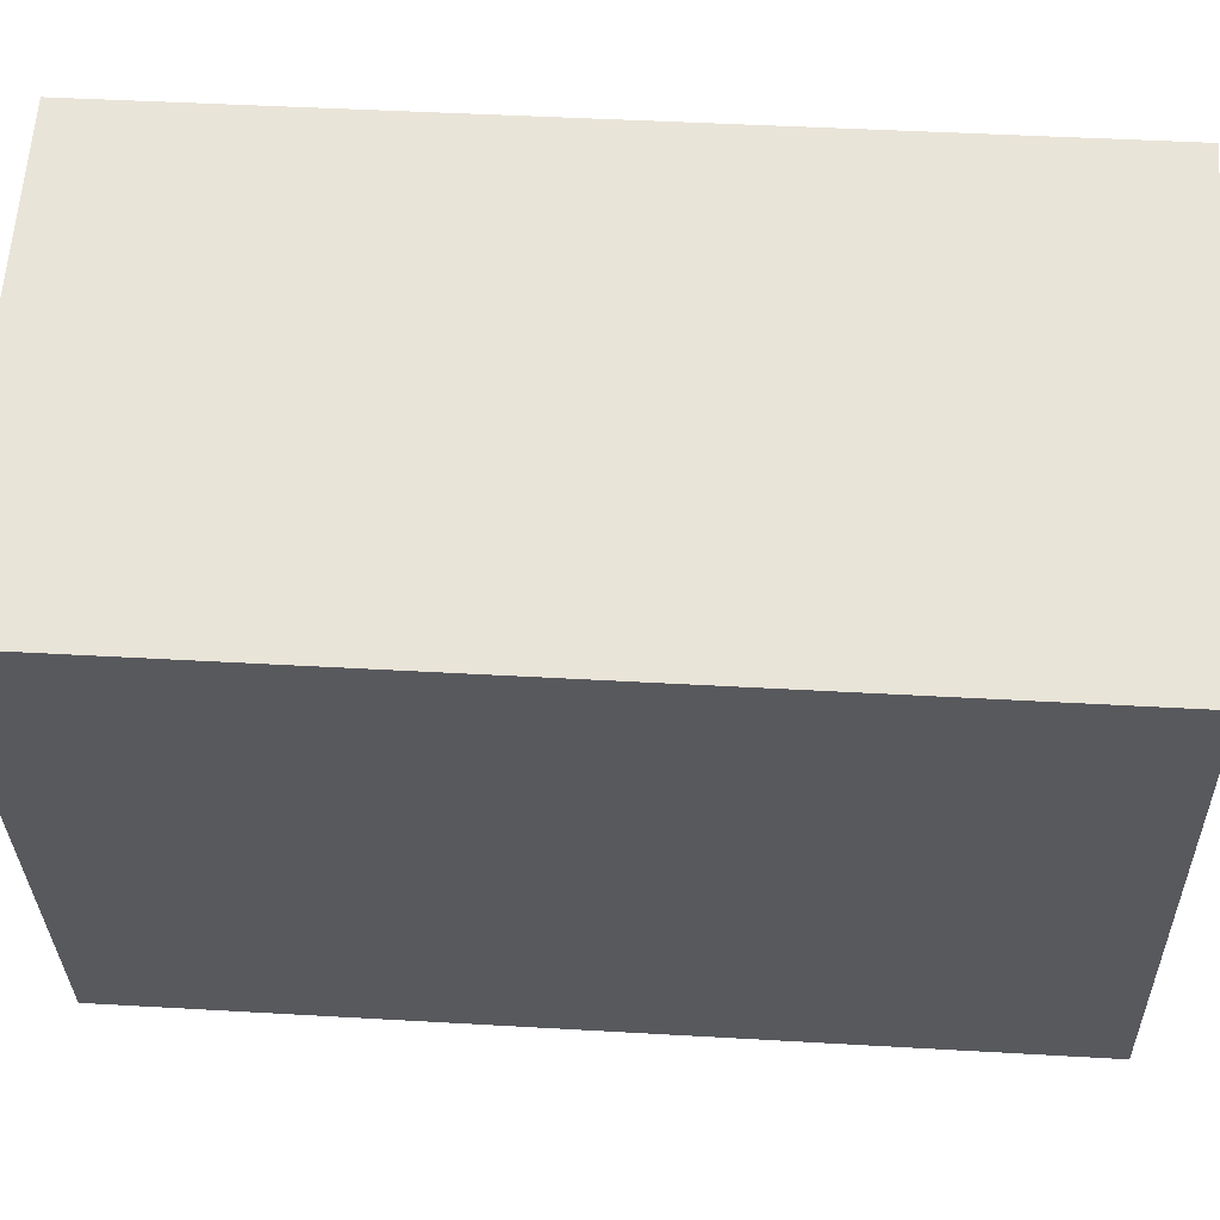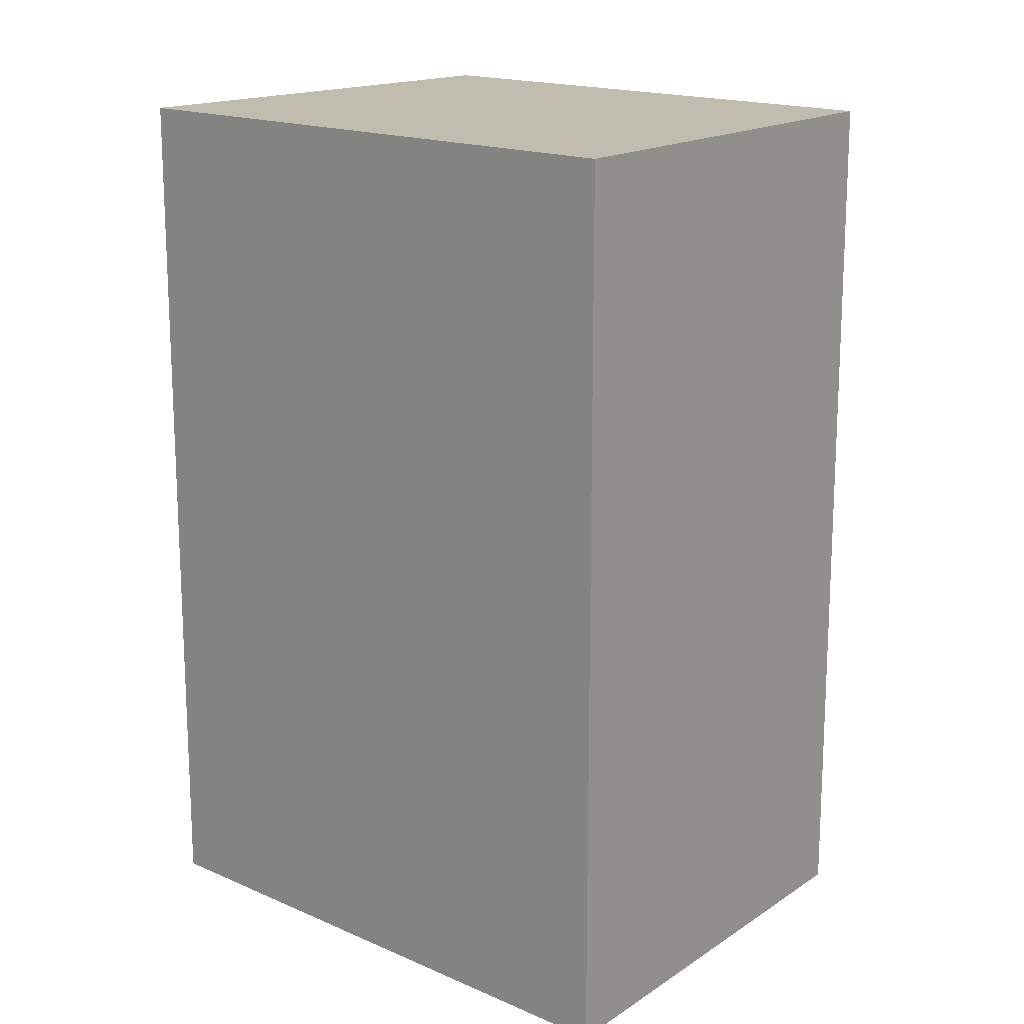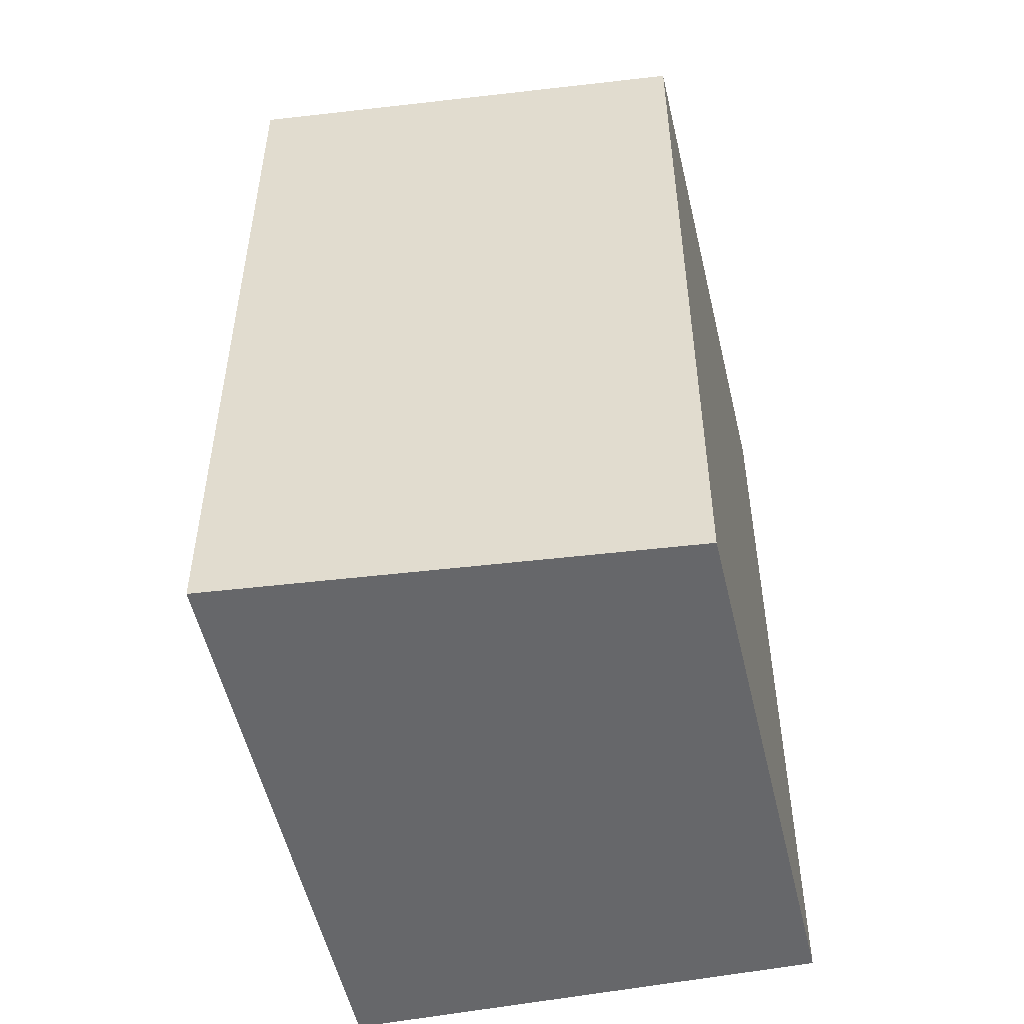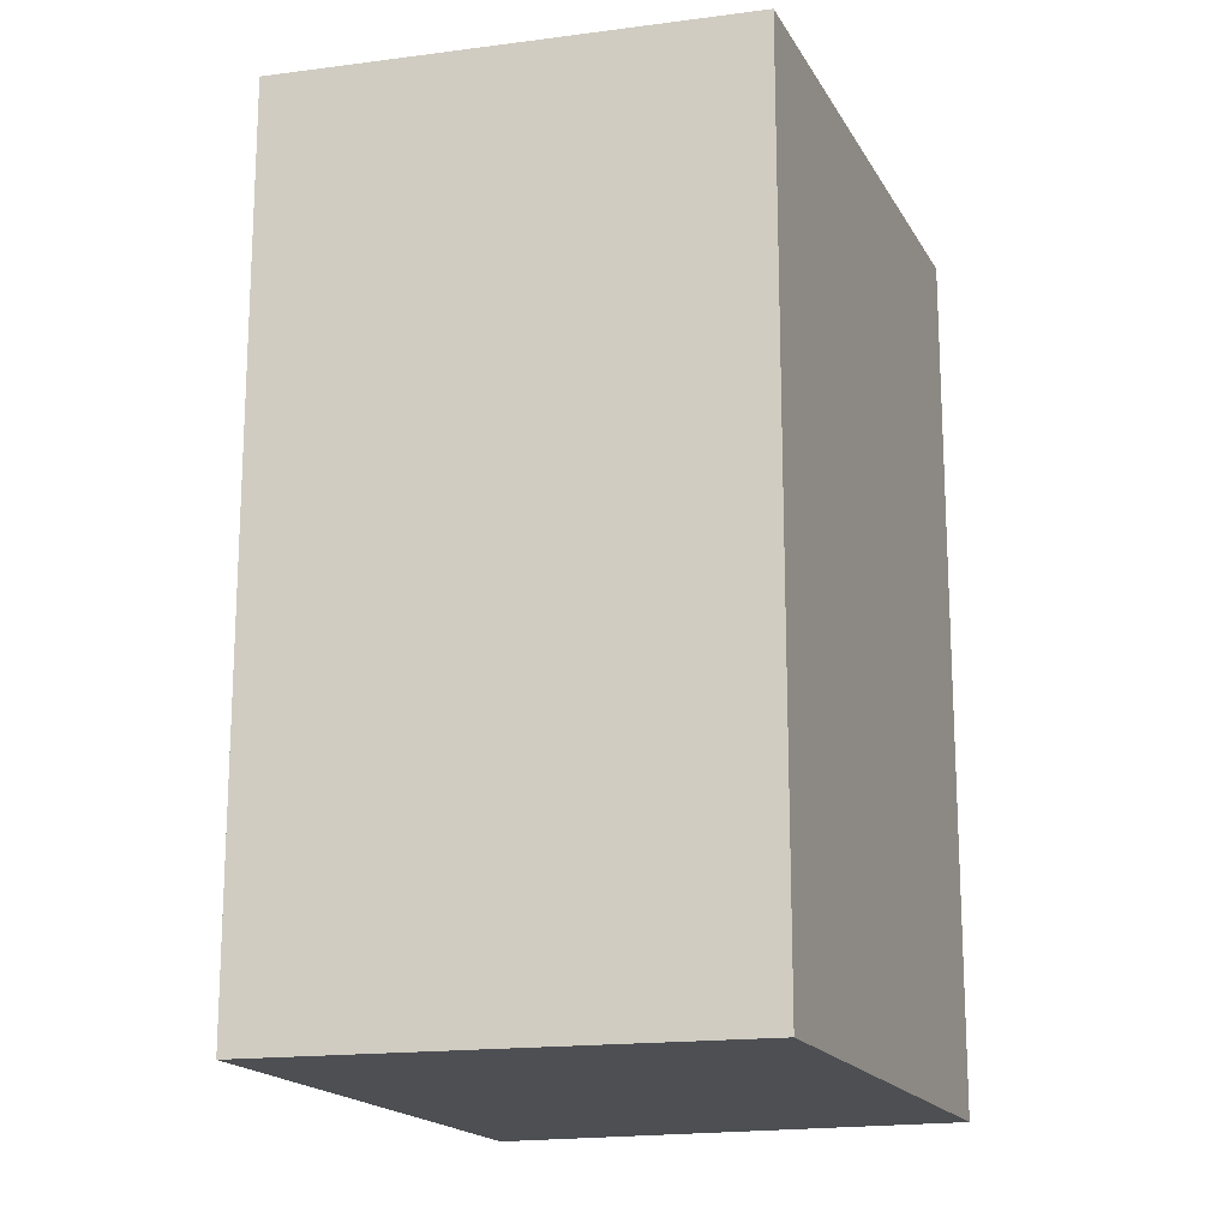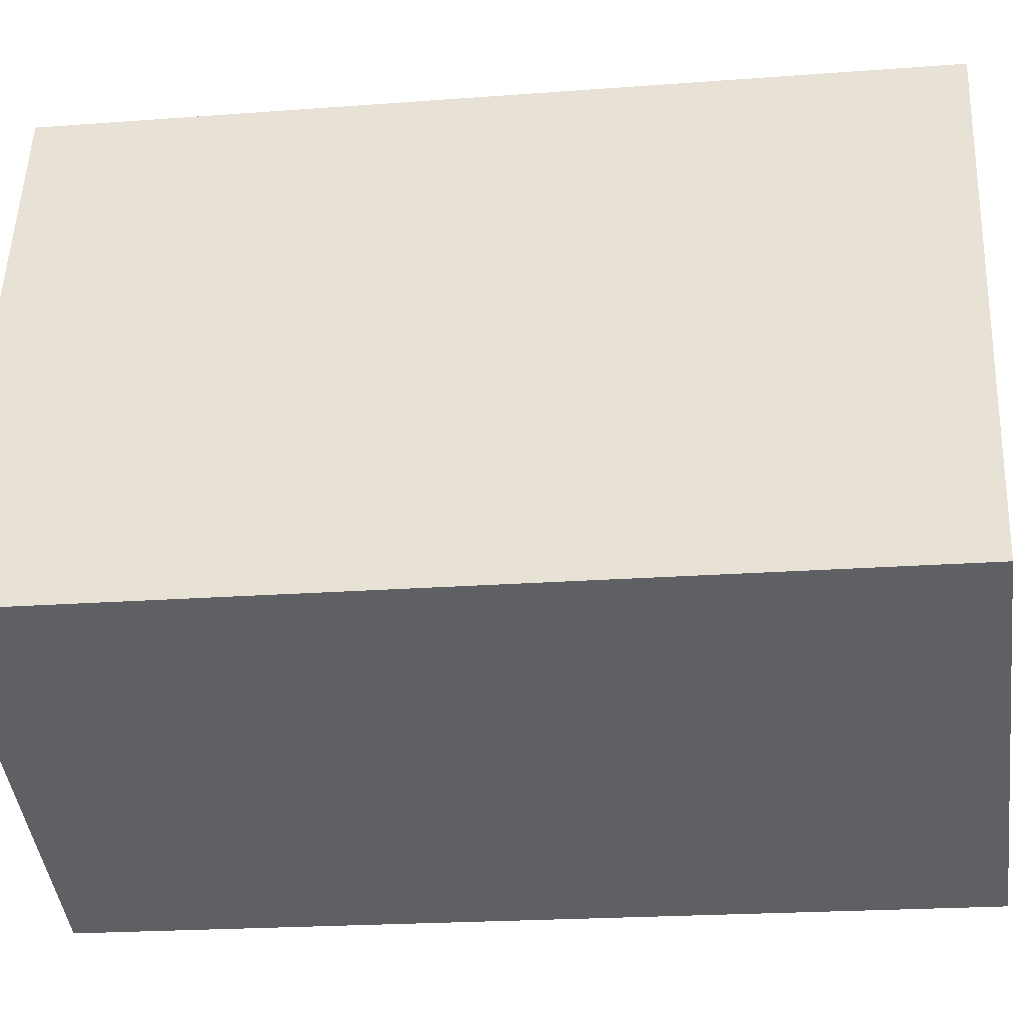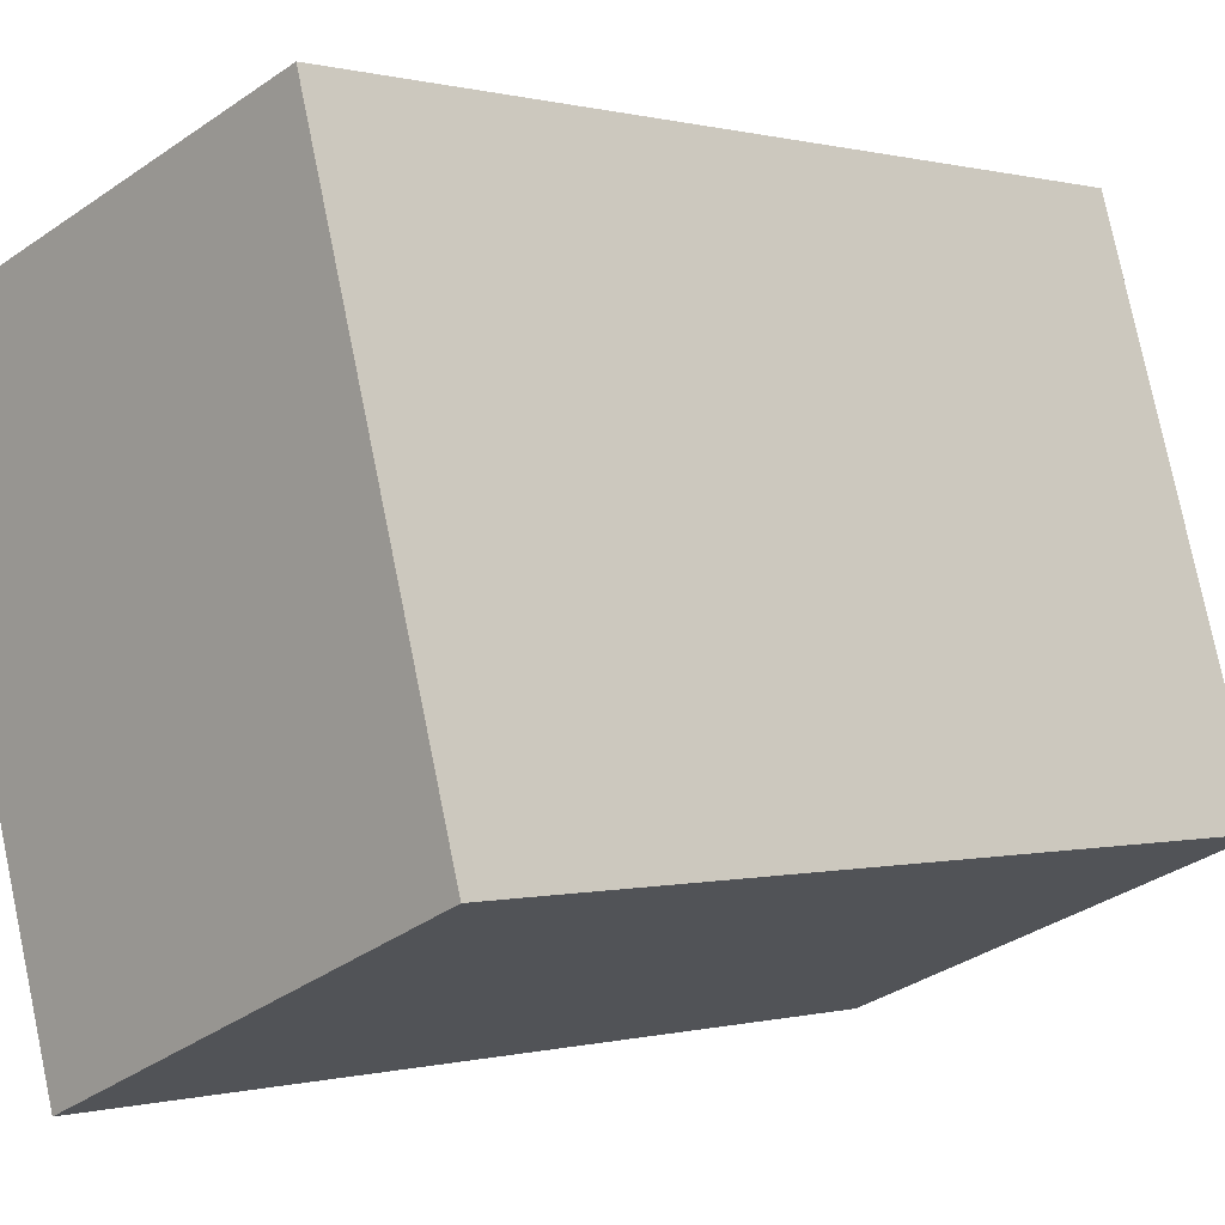
<metadata>
{"format":"obj","ext":"obj","renderer":"f3d","projection":"perspective","resolution":1024,"background":"white","views":[{"elev":42.3,"azim":94.0,"up":"+Z"},{"elev":16.5,"azim":149.5,"up":"+Y"},{"elev":-52.1,"azim":-150.3,"up":"+Y"},{"elev":-17.5,"azim":-142.8,"up":"+Y"},{"elev":-20.8,"azim":-82.2,"up":"+Z"},{"elev":-0.0,"azim":-135.0,"up":"+Z"}]}
</metadata>
<code>
v  0 3.361 2.058e-16
v  2.349 3.361 1.514
v  1.657 3.361 -0.69
v  0.612 3.361 2.064
v  2.349 -9.271e-17 1.514
v  1.657 4.225e-17 -0.69
v  0 0 0
v  0.612 -1.264e-16 2.064
g defaultobject
f 1 2 3
f 2 1 4
f 5 3 2
f 3 5 6
f 6 1 3
f 1 6 7
f 7 4 1
f 4 7 8
f 8 2 4
f 2 8 5
f 5 7 6
f 7 5 8

</code>
